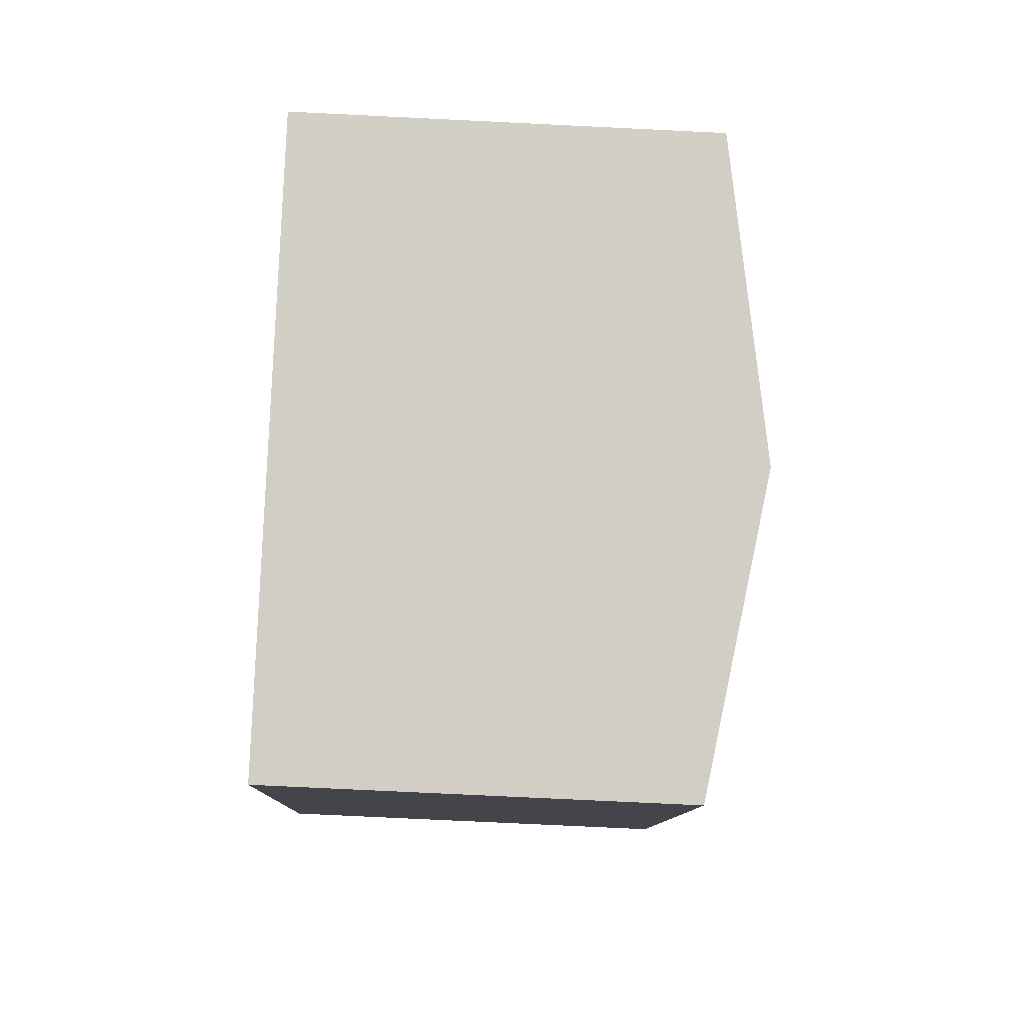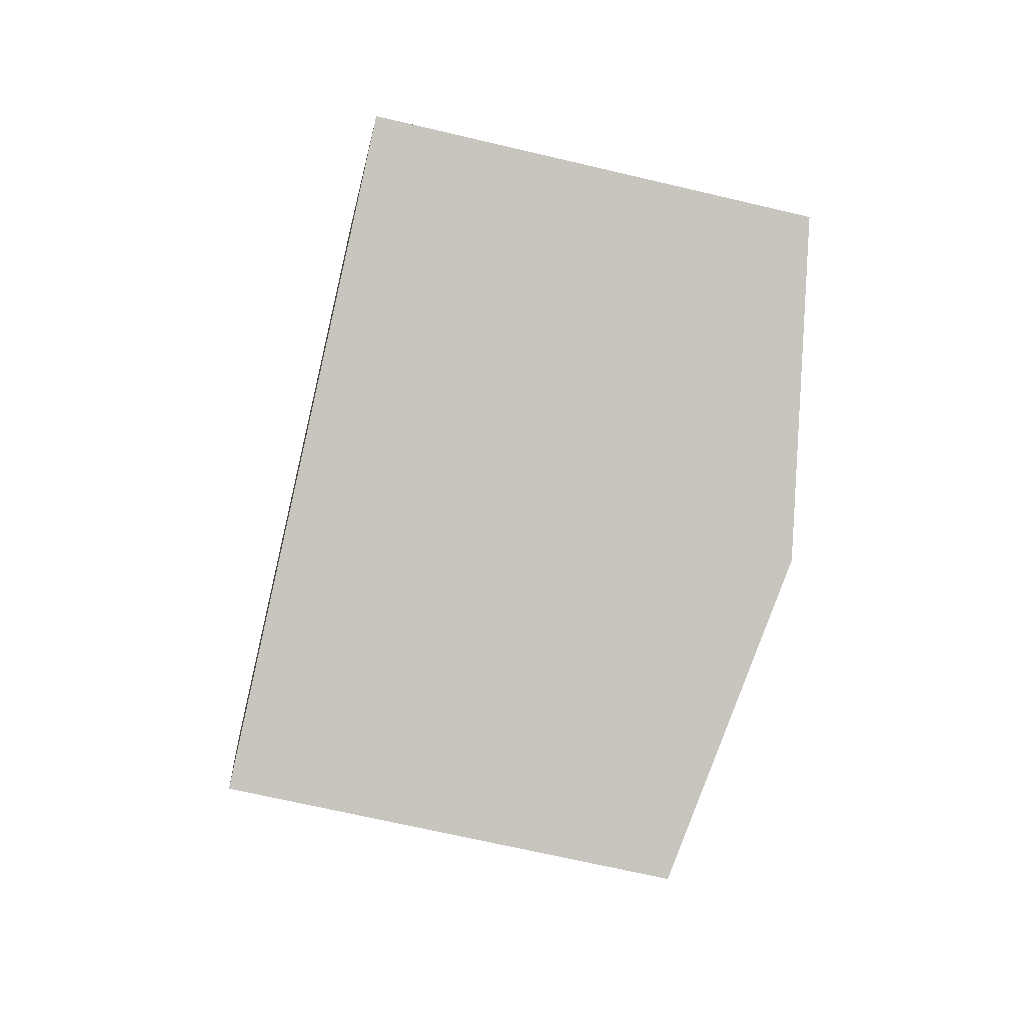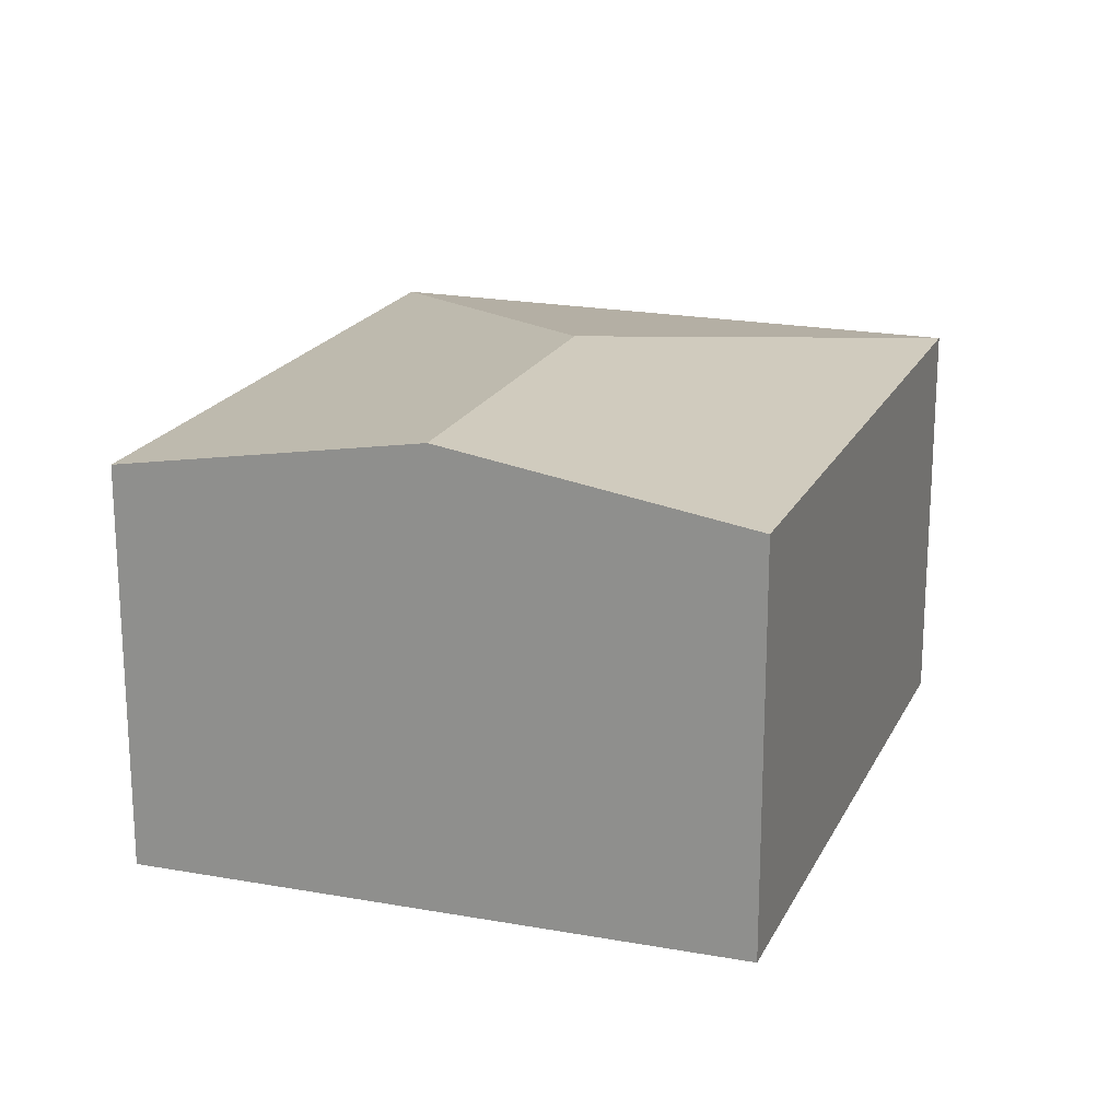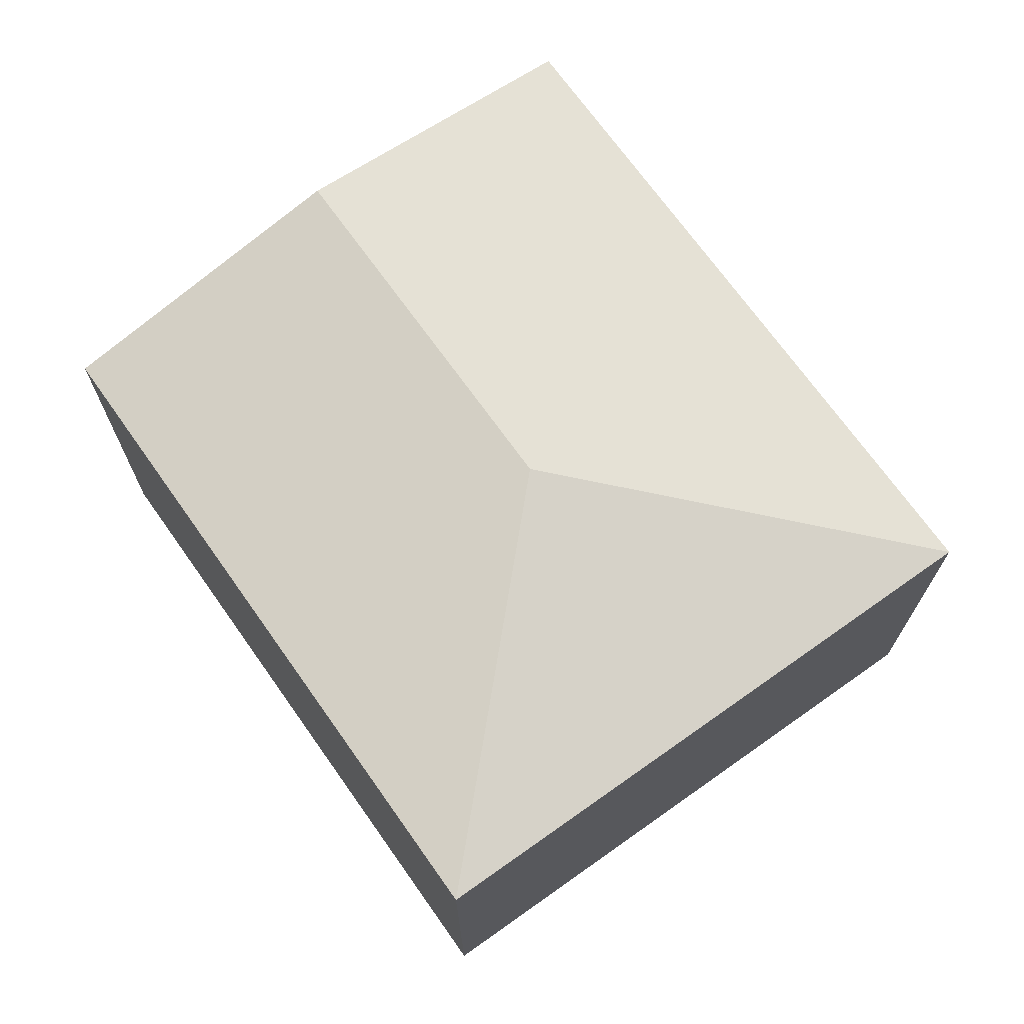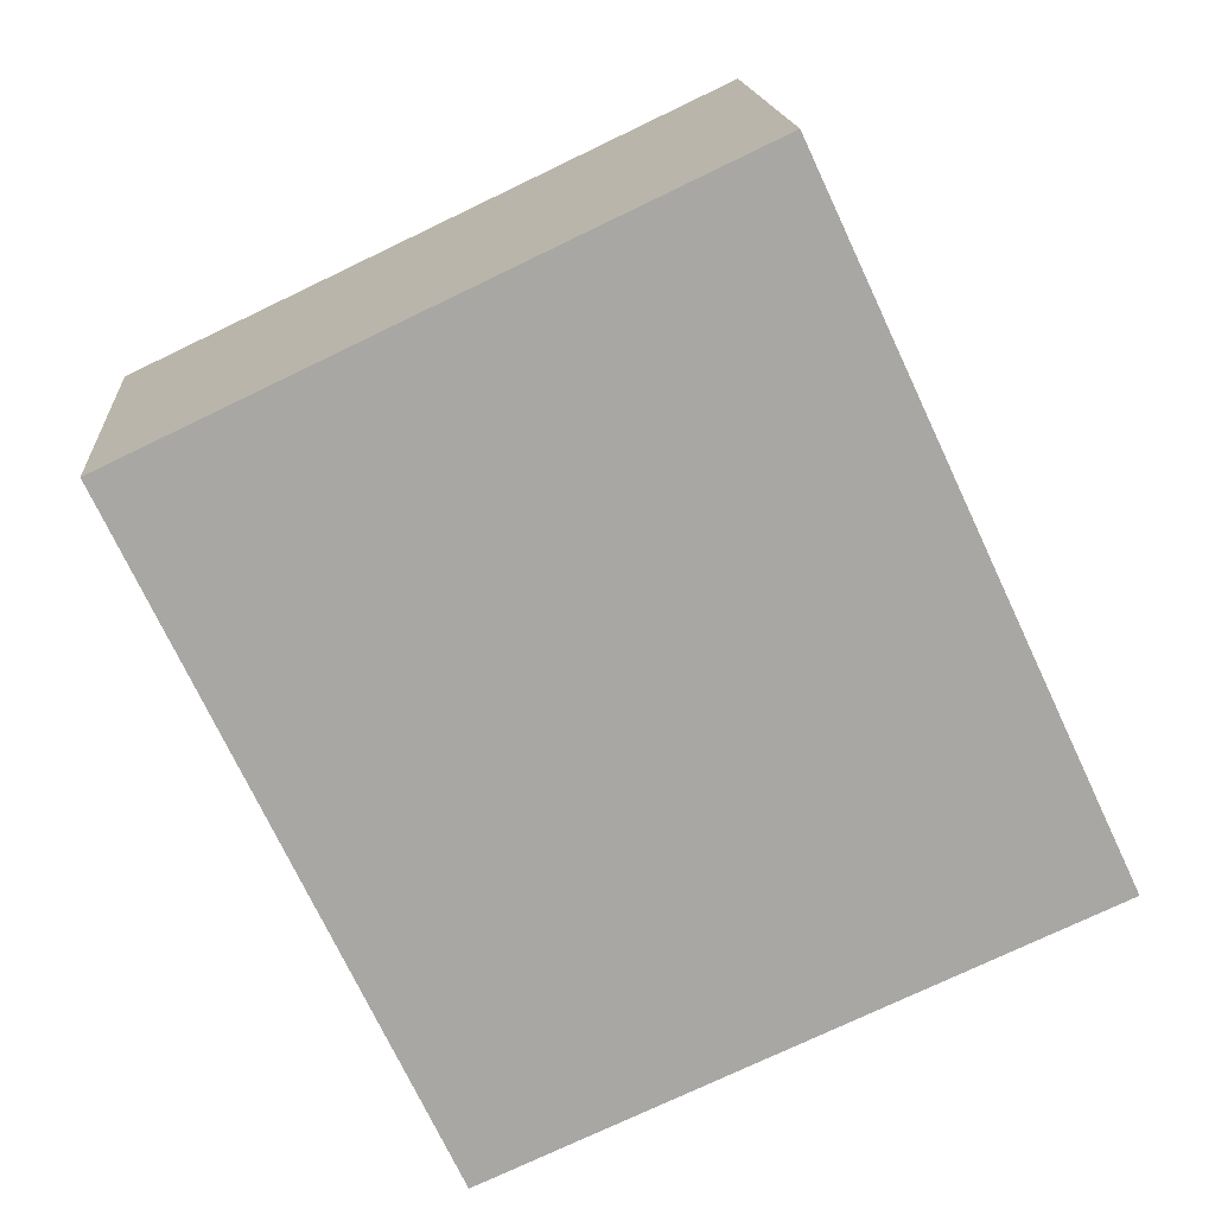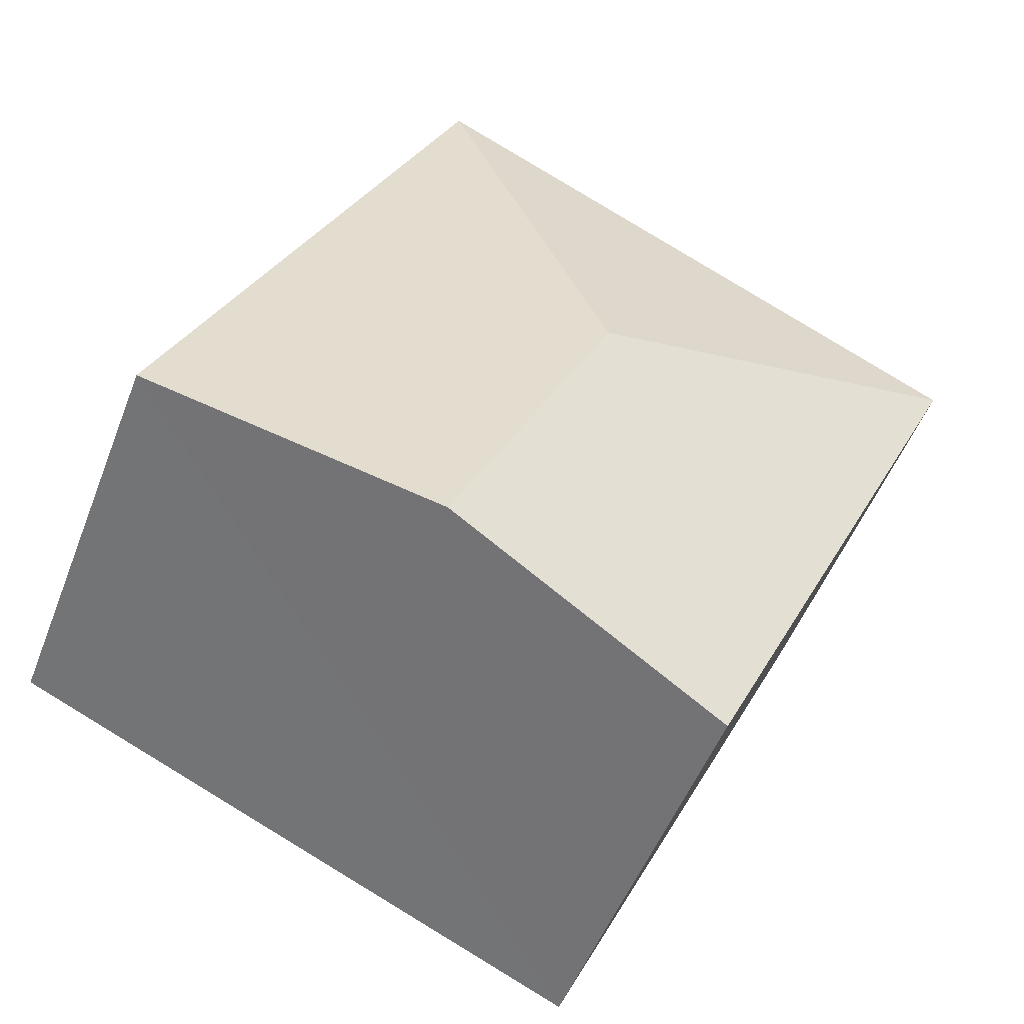
<metadata>
{"format":"obj","ext":"obj","renderer":"f3d","projection":"perspective","resolution":1024,"background":"white","views":[{"elev":-73.9,"azim":87.2,"up":"+Z"},{"elev":-66.8,"azim":76.6,"up":"+Z"},{"elev":19.8,"azim":174.6,"up":"+Y"},{"elev":71.3,"azim":-60.6,"up":"+Y"},{"elev":15.8,"azim":-4.3,"up":"+Z"},{"elev":-51.0,"azim":159.3,"up":"+Z"}]}
</metadata>
<code>
v  4.054 3.207 -3.517
v  3.951 2.85 1.868
v  6.051 2.85 -2.637
v  2.901 3.207 -1.041
v  0 2.849 1.745e-16
v  2.076 2.854 -4.388
v  2.076 2.687e-16 -4.388
v  4.054 2.154e-16 -3.517
v  6.051 1.615e-16 -2.637
v  0 0 0
v  3.951 -1.144e-16 1.868
g defaultobject
f 1 2 3
f 2 1 4
f 4 5 2
f 6 4 1
f 4 6 5
f 1 7 6
f 7 1 3
f 7 3 8
f 8 3 9
f 7 5 6
f 5 7 10
f 5 11 2
f 11 5 10
f 11 3 2
f 3 11 9
f 8 10 7
f 10 8 9
f 10 9 11

</code>
